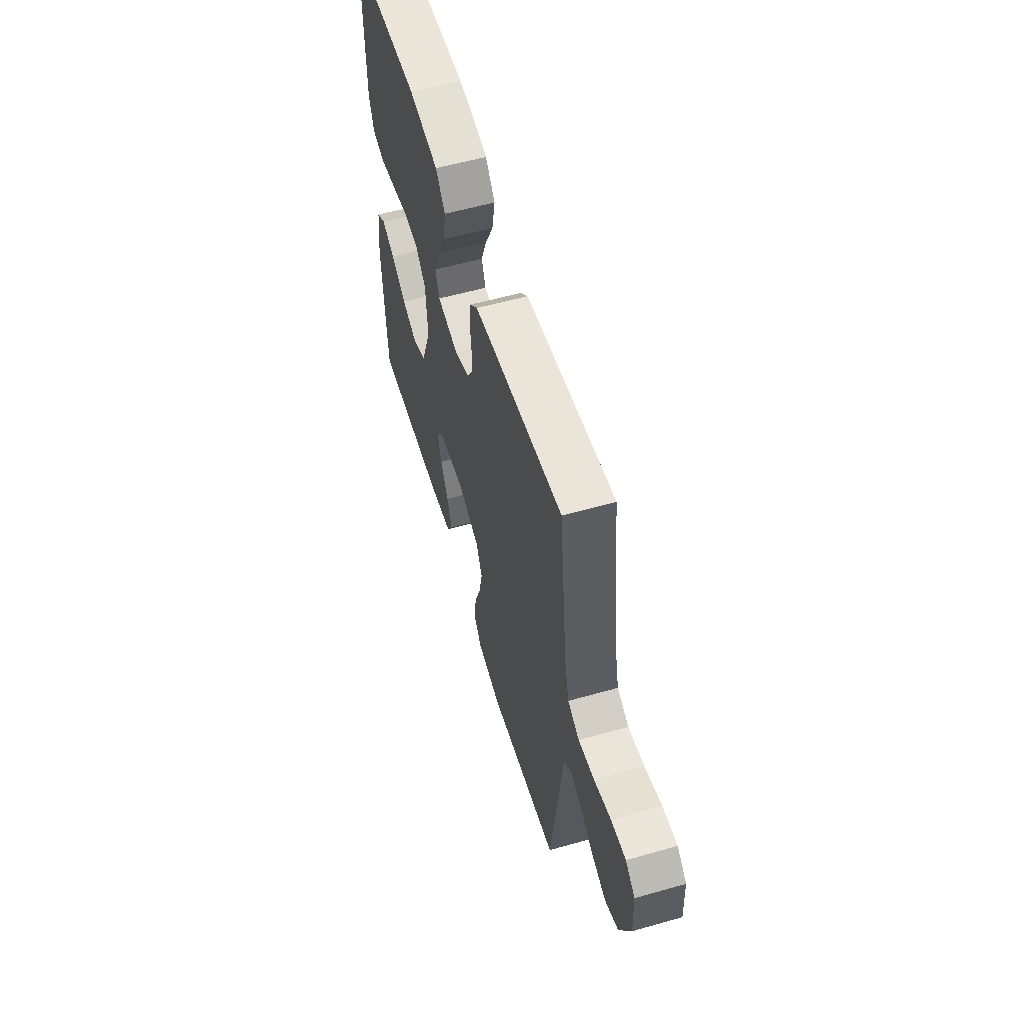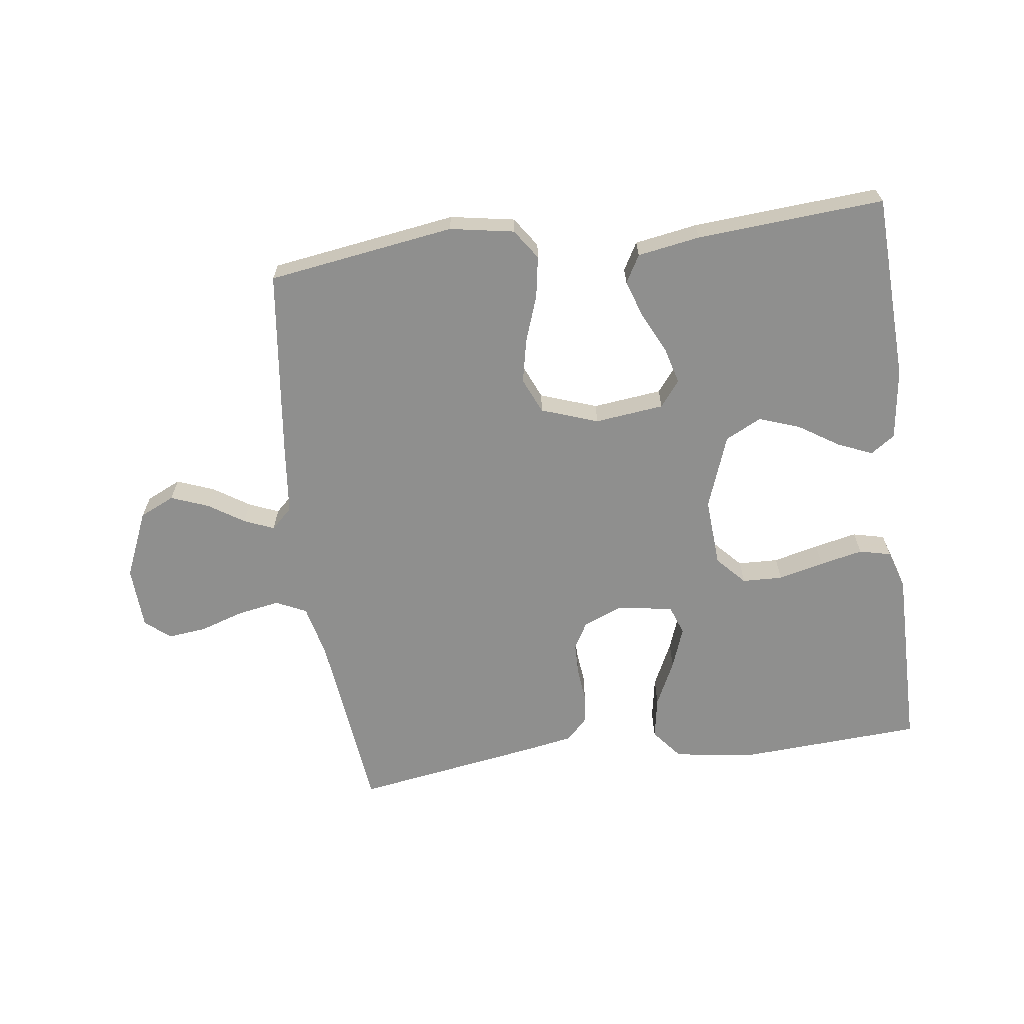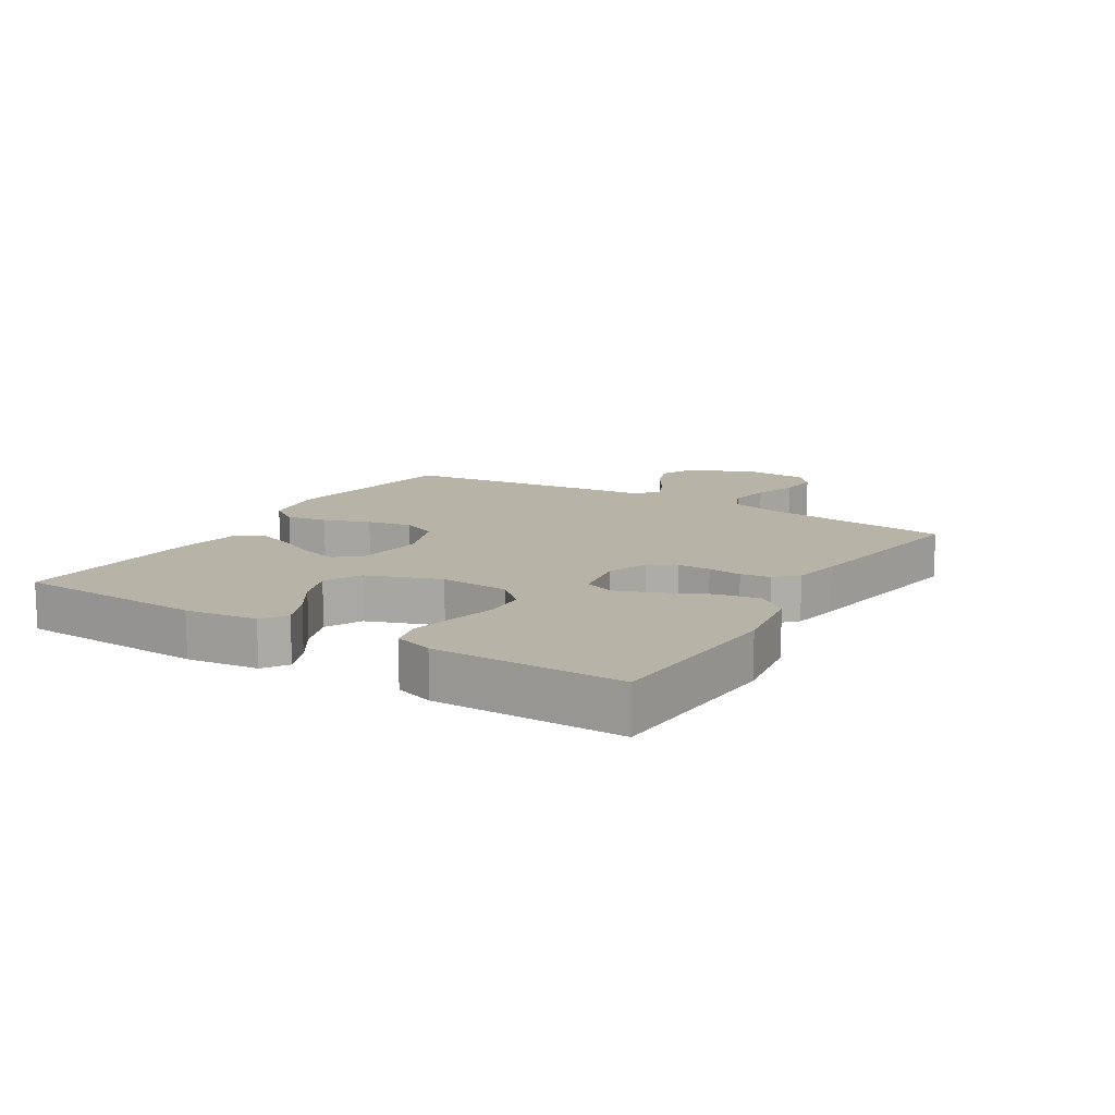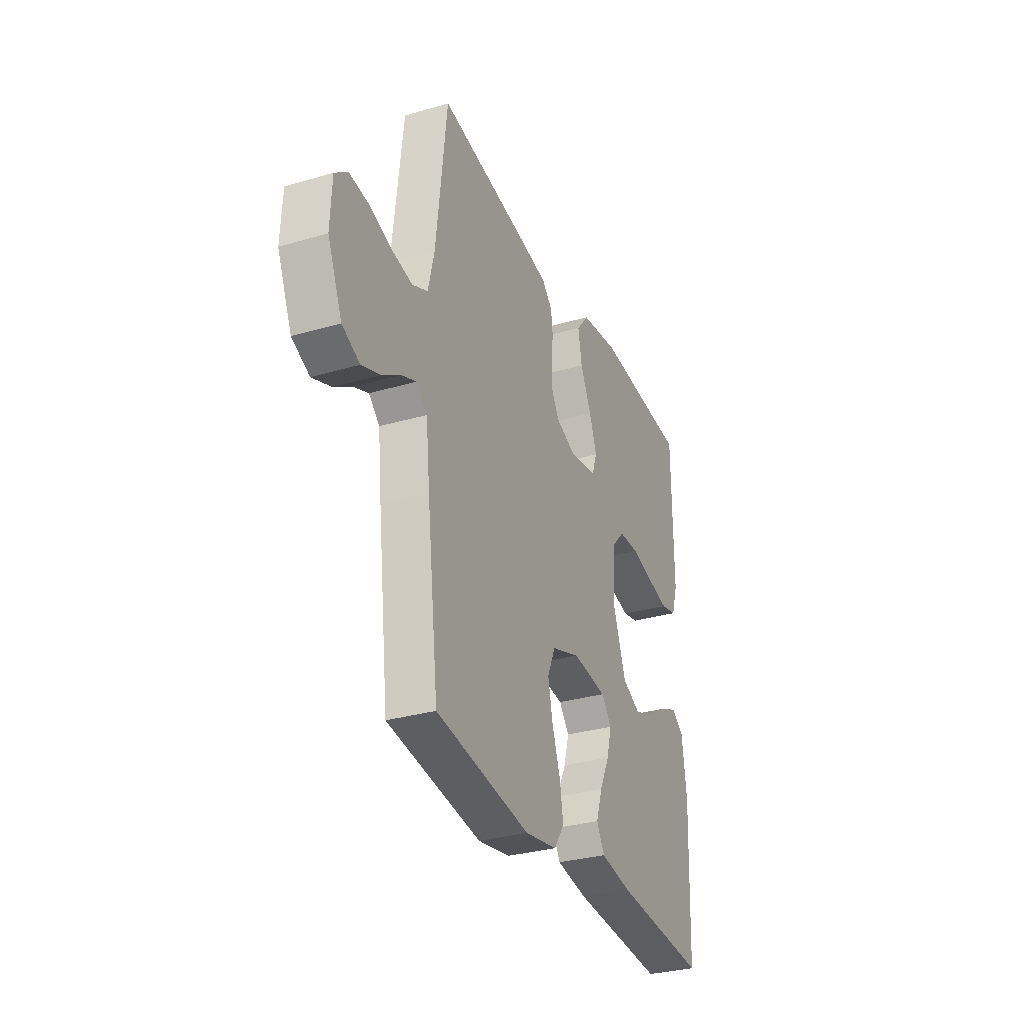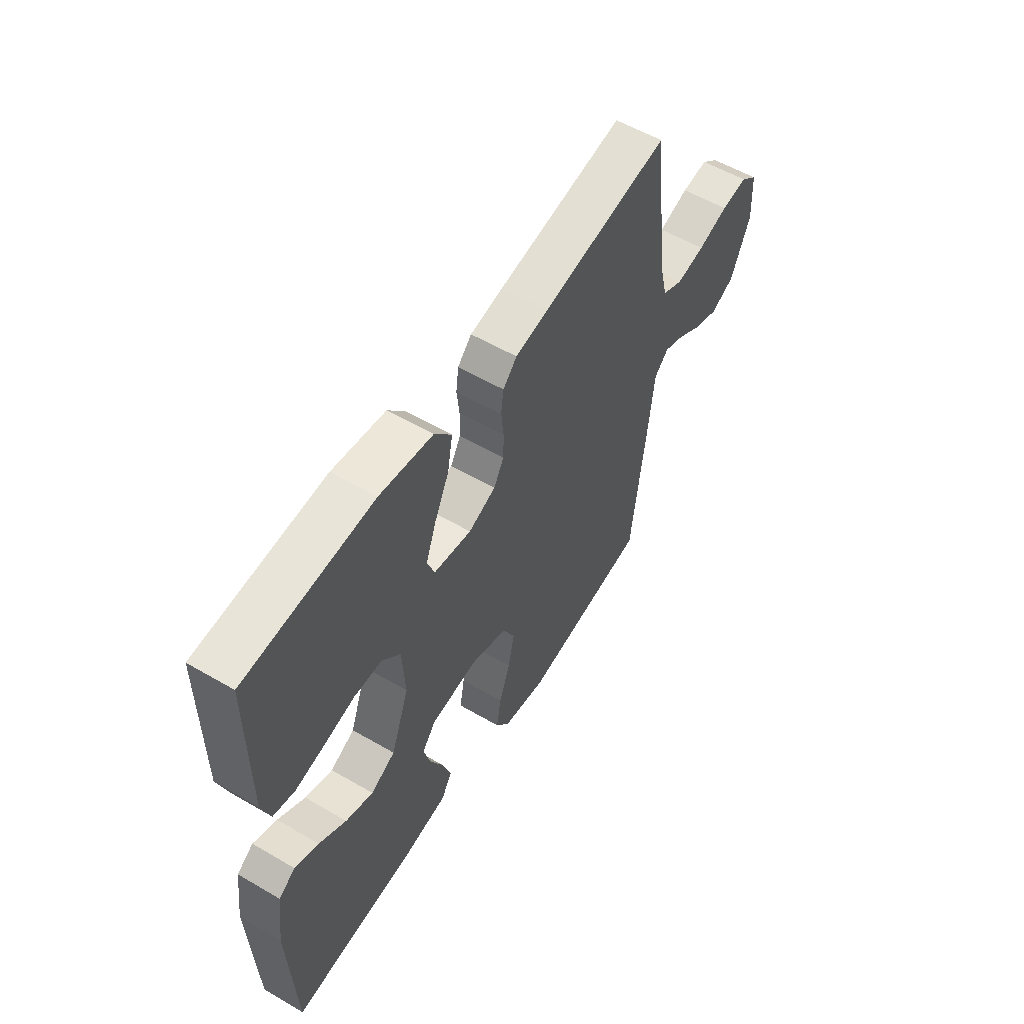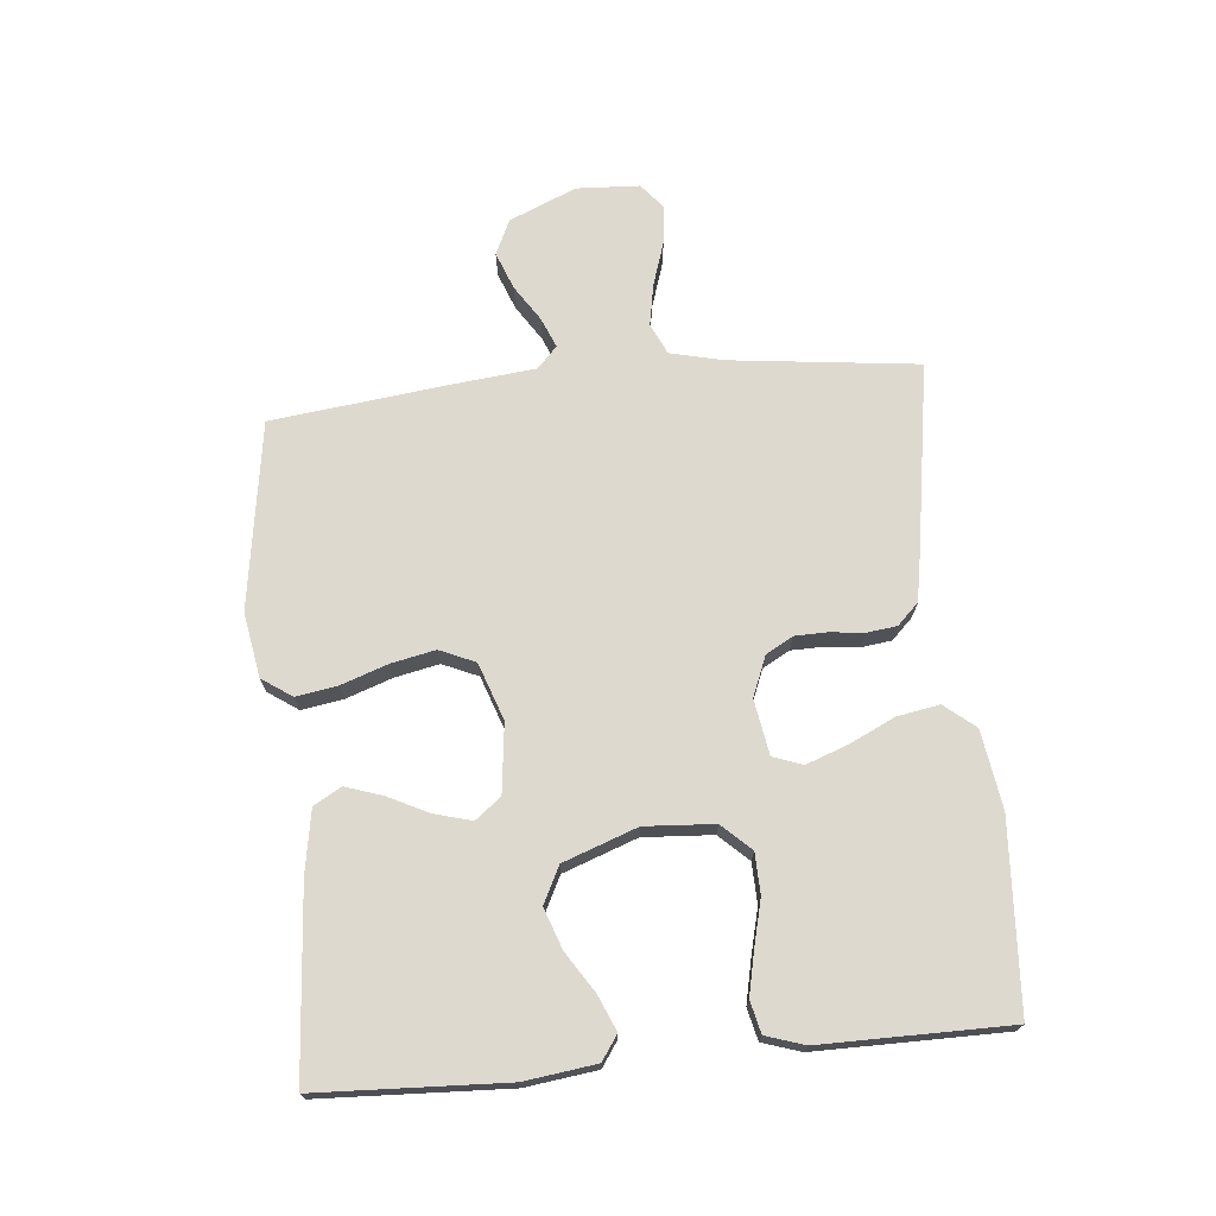
<metadata>
{"format":"obj","ext":"obj","renderer":"f3d","projection":"perspective","resolution":1024,"background":"white","views":[{"elev":57.8,"azim":73.6,"up":"+Z"},{"elev":-65.2,"azim":-172.5,"up":"+Y"},{"elev":12.8,"azim":-58.6,"up":"+Y"},{"elev":-31.4,"azim":112.5,"up":"+Z"},{"elev":56.3,"azim":-58.6,"up":"+Z"},{"elev":71.4,"azim":-95.4,"up":"+Y"}]}
</metadata>
<code>
v -0.5 0.07 -0.5
v -0.513 0.07 -0.2
v -0.498 0.07 -0.086
v -0.459 0.07 -0.059
v -0.403 0.07 -0.083
v -0.339 0.07 -0.124
v -0.274 0.07 -0.147
v -0.216 0.07 -0.118
v -0.173 0.07 0
v -0.18 0.07 0.111
v -0.223 0.07 0.157
v -0.288 0.07 0.159
v -0.361 0.07 0.141
v -0.43 0.07 0.126
v -0.481 0.07 0.138
v -0.501 0.07 0.2
v -0.5 0.07 0.5
v -0.2 0.07 0.518
v -0.075 0.07 0.499
v -0.035 0.07 0.45
v -0.047 0.07 0.382
v -0.082 0.07 0.309
v -0.106 0.07 0.243
v -0.089 0.07 0.196
v 0 0.07 0.181
v 0.064 0.07 0.207
v 0.088 0.07 0.25
v 0.089 0.07 0.302
v 0.083 0.07 0.356
v 0.089 0.07 0.404
v 0.122 0.07 0.438
v 0.2 0.07 0.452
v 0.5 0.07 0.5
v 0.535 0.07 0.2
v 0.555 0.07 0.115
v 0.604 0.07 0.092
v 0.671 0.07 0.104
v 0.742 0.07 0.127
v 0.804 0.07 0.134
v 0.844 0.07 0.101
v 0.849 0.07 0
v 0.803 0.07 -0.107
v 0.747 0.07 -0.133
v 0.687 0.07 -0.11
v 0.63 0.07 -0.073
v 0.582 0.07 -0.053
v 0.548 0.07 -0.085
v 0.536 0.07 -0.2
v 0.5 0.07 -0.5
v 0.2 0.07 -0.545
v 0.097 0.07 -0.527
v 0.064 0.07 -0.479
v 0.075 0.07 -0.413
v 0.101 0.07 -0.339
v 0.116 0.07 -0.268
v 0.091 0.07 -0.211
v 0 0.07 -0.179
v -0.111 0.07 -0.192
v -0.143 0.07 -0.233
v -0.127 0.07 -0.292
v -0.095 0.07 -0.357
v -0.075 0.07 -0.417
v -0.1 0.07 -0.461
v -0.2 0.07 -0.478
v -0.5 0 -0.5
v -0.513 0 -0.2
v -0.498 0 -0.086
v -0.459 0 -0.059
v -0.403 0 -0.083
v -0.339 0 -0.124
v -0.274 0 -0.147
v -0.216 0 -0.118
v -0.173 0 0
v -0.18 0 0.111
v -0.223 0 0.157
v -0.288 0 0.159
v -0.361 0 0.141
v -0.43 0 0.126
v -0.481 0 0.138
v -0.501 0 0.2
v -0.5 0 0.5
v -0.2 0 0.518
v -0.075 0 0.499
v -0.035 0 0.45
v -0.047 0 0.382
v -0.082 0 0.309
v -0.106 0 0.243
v -0.089 0 0.196
v 0 0 0.181
v 0.064 0 0.207
v 0.088 0 0.25
v 0.089 0 0.302
v 0.083 0 0.356
v 0.089 0 0.404
v 0.122 0 0.438
v 0.2 0 0.452
v 0.5 0 0.5
v 0.535 0 0.2
v 0.555 0 0.115
v 0.604 0 0.092
v 0.671 0 0.104
v 0.742 0 0.127
v 0.804 0 0.134
v 0.844 0 0.101
v 0.849 0 0
v 0.803 0 -0.107
v 0.747 0 -0.133
v 0.687 0 -0.11
v 0.63 0 -0.073
v 0.582 0 -0.053
v 0.548 0 -0.085
v 0.536 0 -0.2
v 0.5 0 -0.5
v 0.2 0 -0.545
v 0.097 0 -0.527
v 0.064 0 -0.479
v 0.075 0 -0.413
v 0.101 0 -0.339
v 0.116 0 -0.268
v 0.091 0 -0.211
v 0 0 -0.179
v -0.111 0 -0.192
v -0.143 0 -0.233
v -0.127 0 -0.292
v -0.095 0 -0.357
v -0.075 0 -0.417
v -0.1 0 -0.461
v -0.2 0 -0.478
f 60 61 62 63
f 59 60 63 64
f 51 52 53 54
f 51 54 55
f 50 51 55
f 47 48 49 50
f 47 50 55
f 46 47 55 56
f 42 43 44 45
f 42 45 46
f 41 42 46
f 40 41 46
f 37 38 39 40
f 36 37 40 46
f 35 36 46 56
f 31 32 33 34
f 28 29 30 31
f 27 28 31 34
f 26 27 34 35
f 19 20 21 22
f 19 22 23
f 18 19 23
f 17 18 23
f 16 17 23 24
f 12 13 14 15
f 12 15 16 24
f 3 4 5 6
f 3 6 7
f 2 3 7
f 59 64 1 2
f 58 59 2 7
f 57 58 7 8
f 26 35 56 57
f 25 26 57 8
f 11 12 24 25
f 10 11 25
f 9 10 25
f 8 9 25
f 127 126 125 124
f 128 127 124 123
f 118 117 116 115
f 119 118 115
f 119 115 114
f 114 113 112 111
f 119 114 111
f 120 119 111 110
f 109 108 107 106
f 110 109 106
f 110 106 105
f 110 105 104
f 104 103 102 101
f 110 104 101 100
f 120 110 100 99
f 98 97 96 95
f 95 94 93 92
f 98 95 92 91
f 99 98 91 90
f 86 85 84 83
f 87 86 83
f 87 83 82
f 87 82 81
f 88 87 81 80
f 79 78 77 76
f 88 80 79 76
f 70 69 68 67
f 71 70 67
f 71 67 66
f 66 65 128 123
f 71 66 123 122
f 72 71 122 121
f 121 120 99 90
f 72 121 90 89
f 89 88 76 75
f 89 75 74
f 89 74 73
f 89 73 72
f 1 65 66 2
f 2 66 67 3
f 3 67 68 4
f 4 68 69 5
f 5 69 70 6
f 6 70 71 7
f 7 71 72 8
f 8 72 73 9
f 9 73 74 10
f 10 74 75 11
f 11 75 76 12
f 12 76 77 13
f 13 77 78 14
f 14 78 79 15
f 15 79 80 16
f 16 80 81 17
f 17 81 82 18
f 18 82 83 19
f 19 83 84 20
f 20 84 85 21
f 21 85 86 22
f 22 86 87 23
f 23 87 88 24
f 24 88 89 25
f 25 89 90 26
f 26 90 91 27
f 27 91 92 28
f 28 92 93 29
f 29 93 94 30
f 30 94 95 31
f 31 95 96 32
f 32 96 97 33
f 33 97 98 34
f 34 98 99 35
f 35 99 100 36
f 36 100 101 37
f 37 101 102 38
f 38 102 103 39
f 39 103 104 40
f 40 104 105 41
f 41 105 106 42
f 42 106 107 43
f 43 107 108 44
f 44 108 109 45
f 45 109 110 46
f 46 110 111 47
f 47 111 112 48
f 48 112 113 49
f 49 113 114 50
f 50 114 115 51
f 51 115 116 52
f 52 116 117 53
f 53 117 118 54
f 54 118 119 55
f 55 119 120 56
f 56 120 121 57
f 57 121 122 58
f 58 122 123 59
f 59 123 124 60
f 60 124 125 61
f 61 125 126 62
f 62 126 127 63
f 63 127 128 64
f 64 128 65 1

</code>
